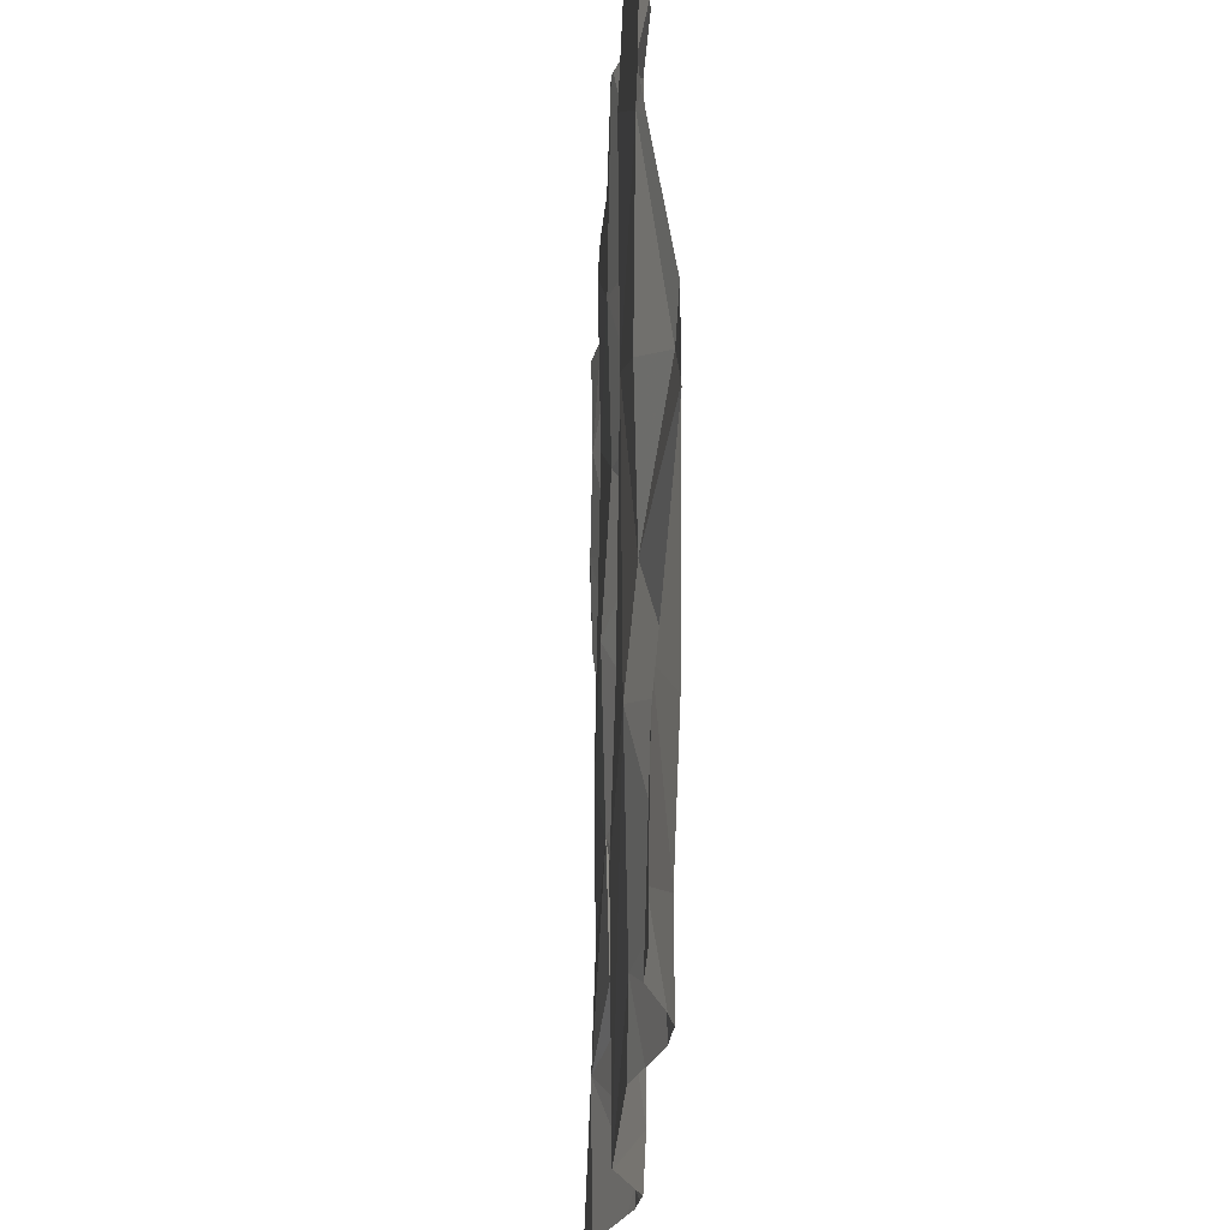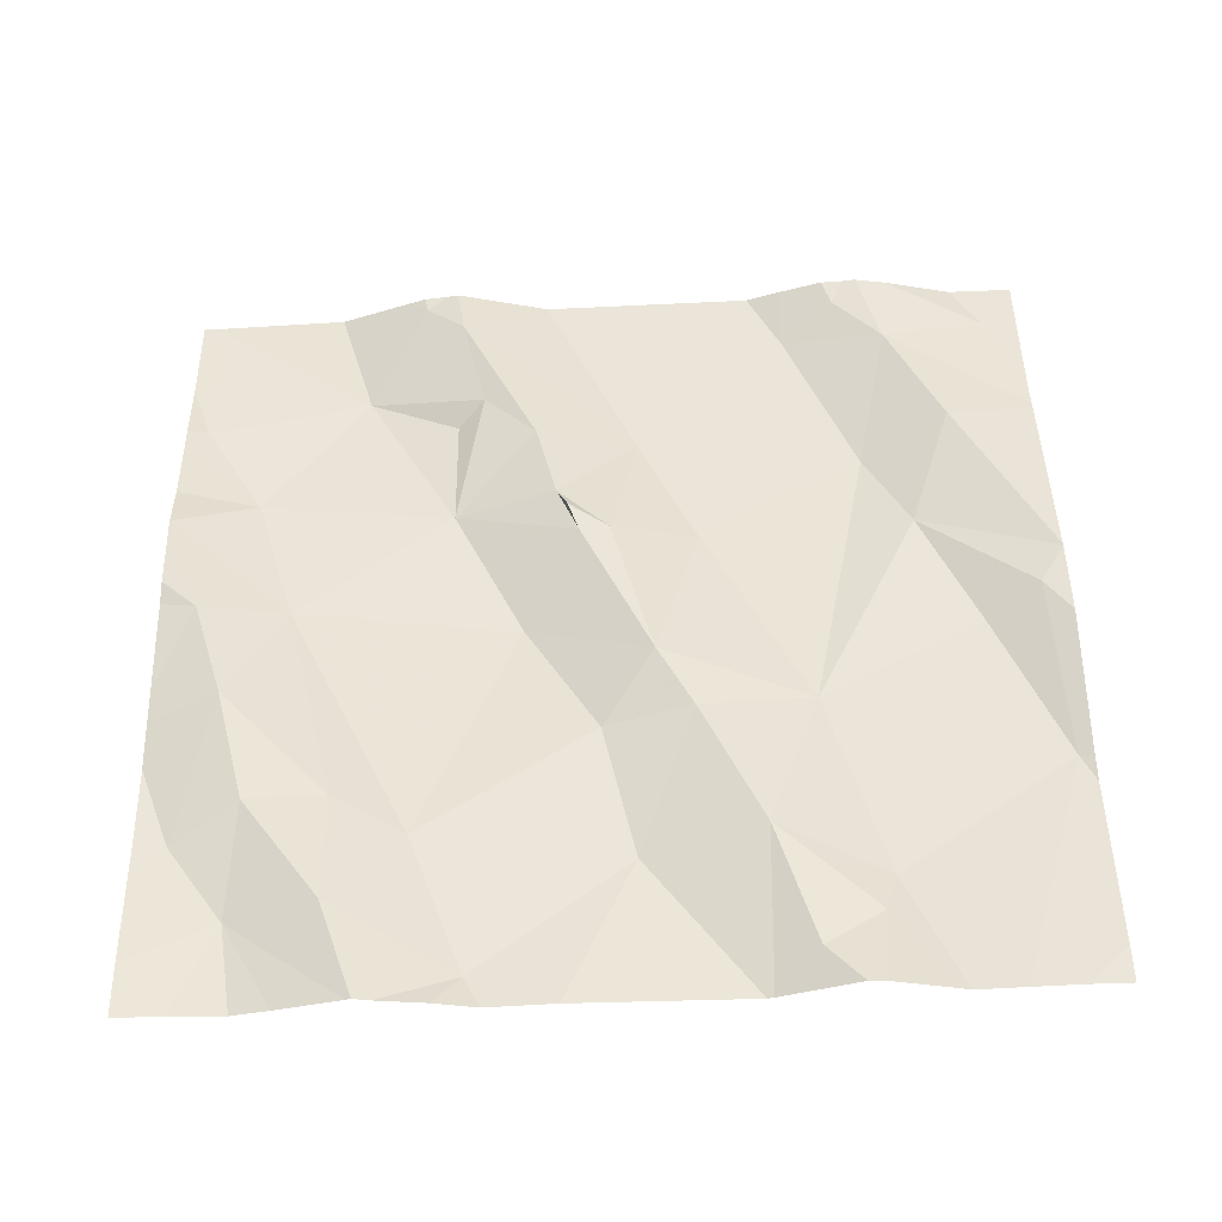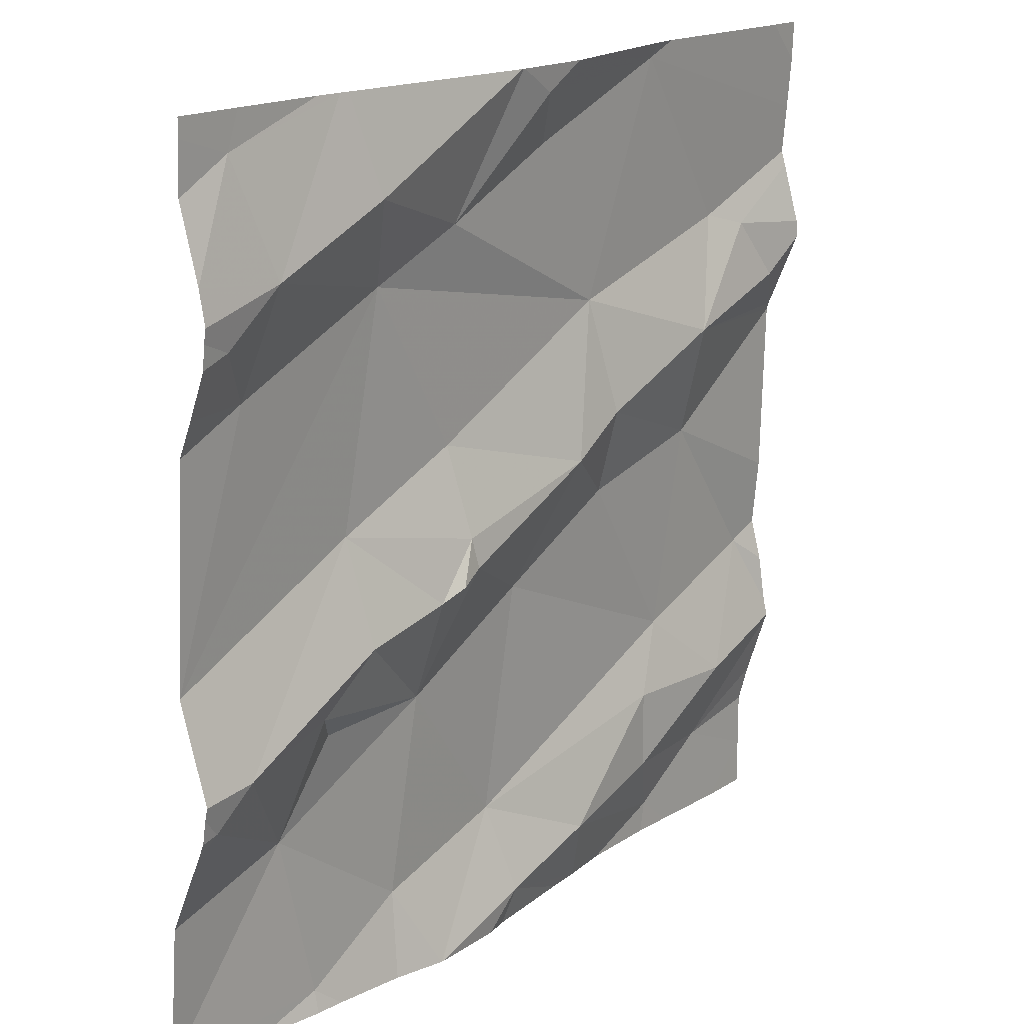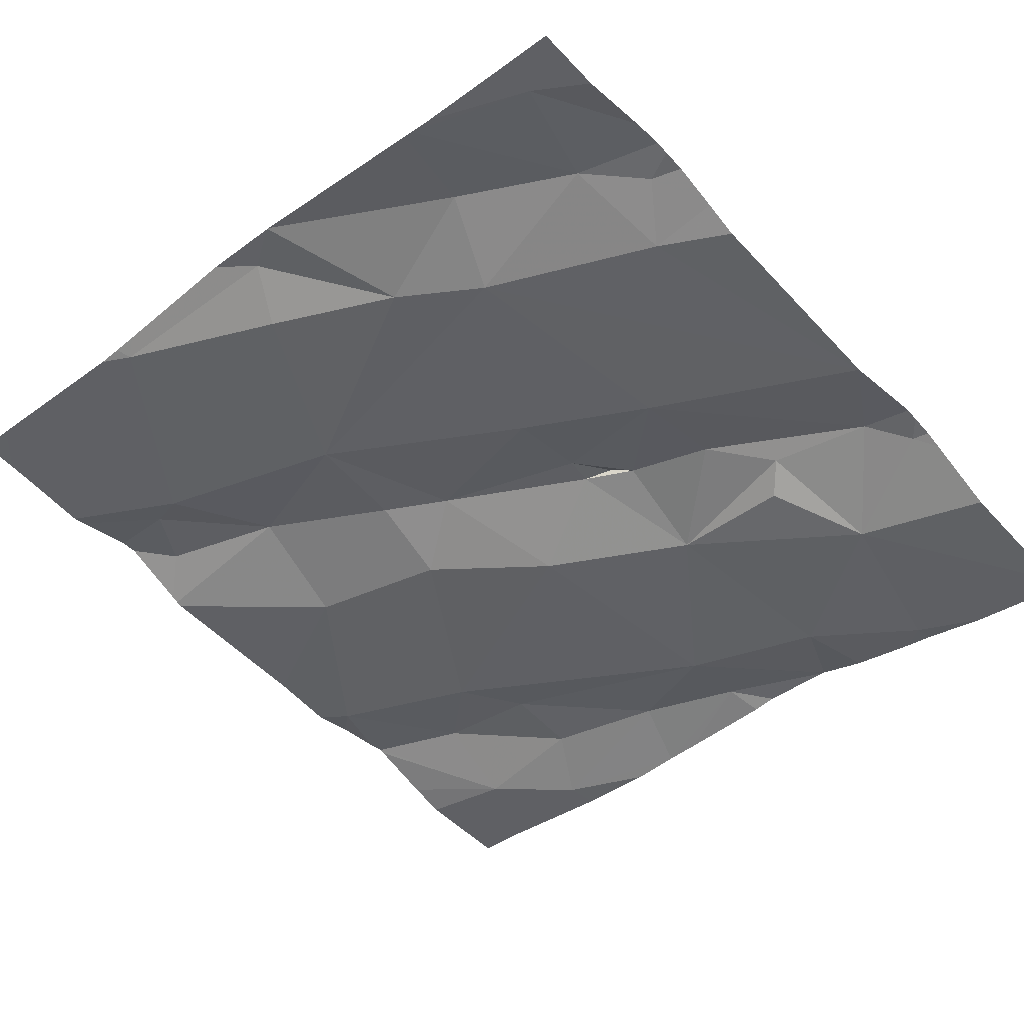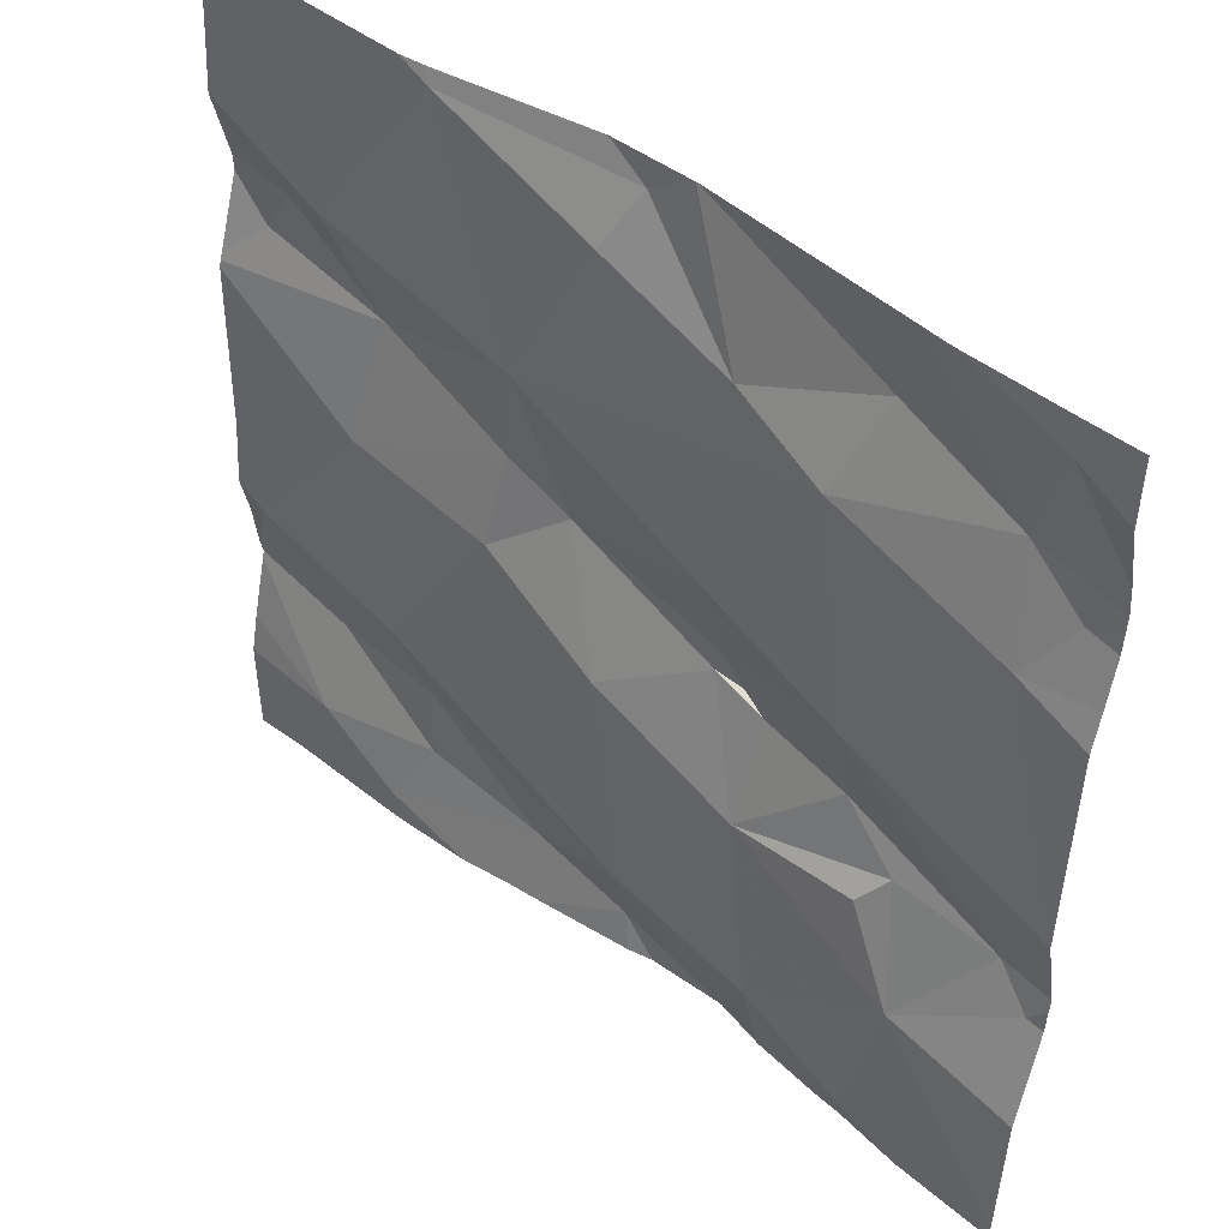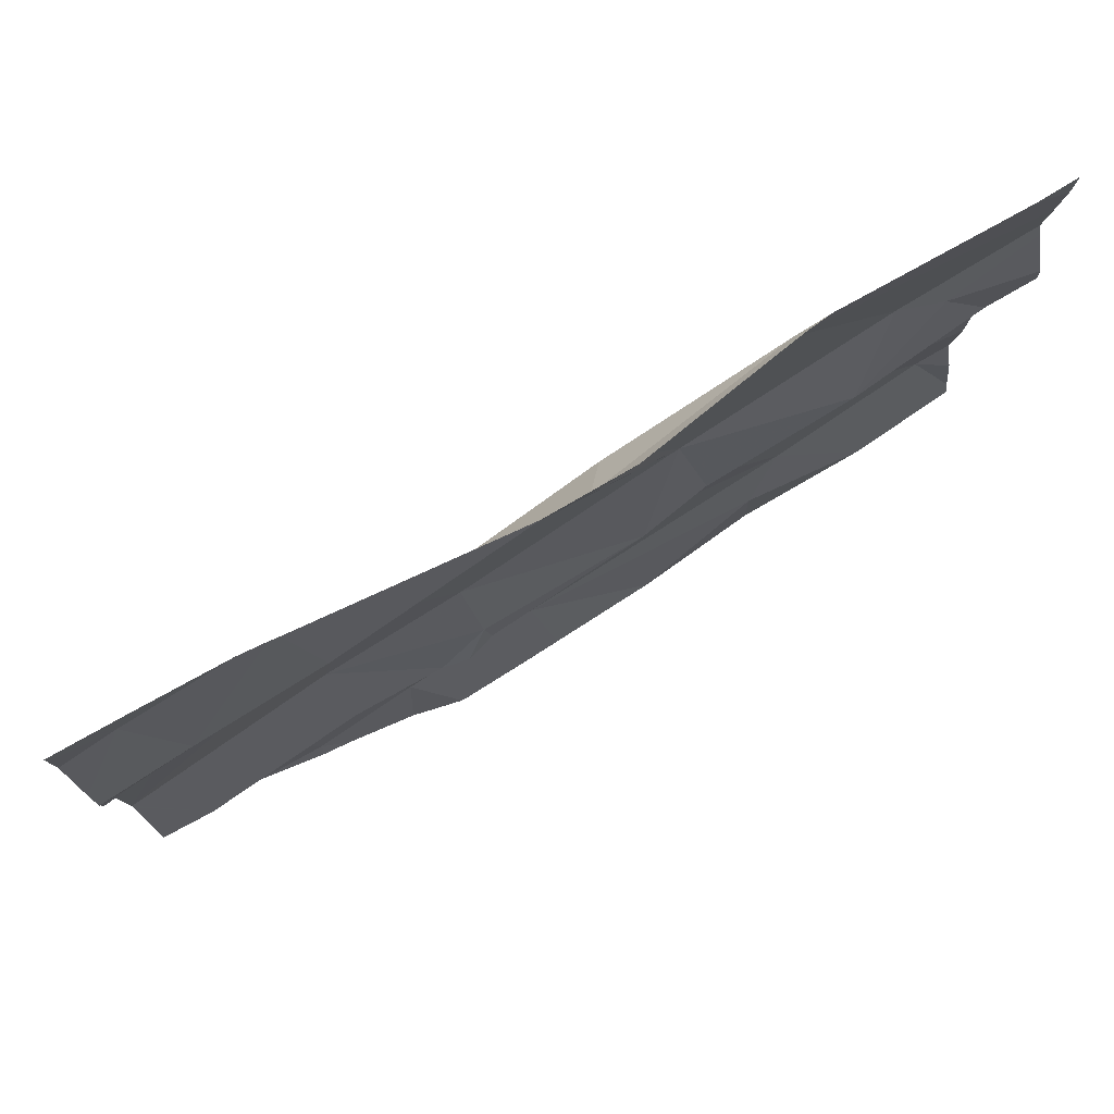
<metadata>
{"format":"obj","ext":"obj","renderer":"f3d","projection":"perspective","resolution":1024,"background":"white","views":[{"elev":64.2,"azim":-98.5,"up":"+Y"},{"elev":56.7,"azim":89.1,"up":"+Z"},{"elev":17.4,"azim":-58.9,"up":"+Y"},{"elev":-51.3,"azim":-138.0,"up":"+Z"},{"elev":46.6,"azim":-147.5,"up":"+Y"},{"elev":78.8,"azim":-38.3,"up":"+Y"}]}
</metadata>
<code>
v -53.41 278.7 502.3
v -53.33 278.6 502.2
v -53.45 278.7 502.2
v -52.52 278.8 502.4
v -53.28 278.4 502.2
v -53.24 278.8 502.3
v -53.3 278.7 502.3
v -53.38 279.2 502.3
v -53.39 279.1 502.3
v -53.44 279.1 502.3
v -53.15 278.8 502.3
v -53.14 278.7 502.3
v -52.52 279.1 502.4
v -52.52 279 502.4
v -52.52 278.8 502.4
v -52.52 279.3 502.4
v -53.41 279.3 502.3
v -53.2 279.2 502.3
v -53.24 279.3 502.3
v -53.4 279.4 502.3
v -53.44 279.4 502.3
v -52.52 279 502.4
v -52.52 279 502.4
v -52.52 279.3 502.4
v -53.47 278.8 502.2
v -52.52 279.1 502.4
v -53.24 278.9 502.3
v -53.17 278.5 502.3
v -53.11 279.2 502.3
v -53.1 279 502.3
v -52.52 279.2 502.4
v -52.52 279.2 502.4
v -53.27 278.7 502.3
v -52.76 278.6 502.3
v -53.01 278.5 502.3
v -52.72 278.7 502.3
v -53.04 279.4 502.3
v -52.95 279.4 502.4
v -52.96 279.3 502.3
v -52.99 279.3 502.3
v -52.78 279.3 502.3
v -53.04 279.4 502.3
v -53 278.4 502.3
v -52.98 278.8 502.3
v -52.68 278.9 502.3
v -53.12 278.4 502.3
v -53.04 278.4 502.3
v -52.65 279.2 502.4
v -53.01 278.4 502.3
v -52.6 279.1 502.4
v -52.87 279.1 502.3
v -52.58 278.4 502.3
v -52.56 279.1 502.4
v -52.7 279 502.4
v -52.67 278.4 502.3
v -52.75 278.5 502.3
v -52.88 278.5 502.3
v -52.71 278.4 502.3
v -52.84 278.9 502.3
v -52.62 278.5 502.3
v -53.3 279.4 502.3
v -52.63 278.6 502.4
v -52.55 278.7 502.3
v -52.81 278.4 502.3
v -52.86 278.4 502.3
v -53.09 278.8 502.3
v -53.12 278.8 502.3
v -53.09 278.9 502.3
v -52.85 279 502.3
v -52.75 279.4 502.4
v -52.92 278.9 502.3
v -52.8 279.4 502.4
v -53.36 278.4 502.2
v -53.29 278.4 502.2
v -53.25 278.4 502.2
v -53.47 278.4 502.2
v -53.26 279.4 502.3
v -53.47 279 502.2
v -53.47 279.1 502.3
v -53.47 279.3 502.2
v -53.47 279.2 502.3
v -52.78 279.4 502.4
v -53.47 278.8 502.2
v -53.47 278.7 502.3
v -53.47 278.8 502.2
v -53.47 278.8 502.2
v -53.47 279.2 502.3
v -53.47 278.6 502.2
v -53.47 278.7 502.2
v -53.47 278.7 502.2
v -53.47 278.8 502.2
v -53.47 278.7 502.3
v -53.47 279.3 502.3
v -53.47 279.2 502.3
v -53.47 279.1 502.3
v -52.52 278.7 502.4
v -52.52 278.6 502.4
v -52.52 278.6 502.4
v -52.52 278.7 502.4
v -52.52 278.6 502.4
v -52.52 278.5 502.3
v -52.52 278.5 502.3
v -53.28 279.4 502.3
v -53.12 278.4 502.3
v -53.18 278.4 502.3
v -52.9 278.4 502.3
v -52.72 278.4 502.3
v -53.12 278.4 502.3
v -53.47 278.4 502.2
v -52.52 278.4 502.3
v -52.52 278.4 502.3
v -53.04 279.4 502.3
v -52.52 279.4 502.4
v -52.56 279.4 502.4
v -53.43 279.4 502.3
v -53.47 279.4 502.3
f 2 1 3
f 5 2 76
f 7 6 1
f 9 8 10
f 11 6 12
f 100 60 101
f 99 63 97
f 18 8 9
f 19 8 18
f 114 24 113
f 1 25 83
f 107 58 64
f 25 9 78
f 27 25 1
f 5 28 2
f 18 9 25
f 8 17 81
f 17 8 103
f 27 18 25
f 19 18 29
f 7 1 2
f 6 27 1
f 98 60 100
f 2 28 12
f 27 30 18
f 106 43 49
f 3 1 84
f 97 62 60
f 7 33 12
f 2 12 33
f 33 7 2
f 6 7 12
f 96 63 99
f 27 6 11
f 103 19 77
f 10 8 87
f 88 3 90
f 4 63 96
f 79 10 95
f 105 28 75
f 35 34 36
f 40 39 41
f 112 29 37
f 44 35 36
f 48 50 31
f 72 41 82
f 48 41 51
f 70 41 24
f 53 50 54
f 51 54 48
f 53 54 23
f 13 53 26
f 56 34 57
f 41 48 32
f 50 48 54
f 58 56 57
f 36 59 44
f 24 41 16
f 52 58 55
f 35 57 34
f 34 56 62
f 15 63 4
f 104 28 105
f 97 60 98
f 67 66 68
f 54 69 45
f 51 69 54
f 35 43 57
f 58 57 65
f 38 41 72
f 68 66 71
f 44 59 71
f 51 39 29
f 35 44 12
f 11 67 68
f 30 27 68
f 29 18 51
f 29 40 37
f 42 29 112
f 45 36 63
f 29 39 40
f 45 69 59
f 30 68 71
f 54 45 14
f 62 63 36
f 62 36 34
f 65 43 106
f 82 41 70
f 58 60 56
f 38 40 41
f 28 5 75
f 11 68 27
f 35 28 104
f 30 51 18
f 59 69 71
f 67 11 66
f 12 66 11
f 63 62 97
f 66 44 71
f 60 62 56
f 51 30 71
f 45 59 36
f 12 44 66
f 71 69 51
f 46 35 108
f 12 28 35
f 39 51 41
f 64 58 65
f 65 57 43
f 55 58 107
f 37 40 38
f 21 17 115
f 76 2 88
f 73 76 109
f 16 41 32
f 78 9 79
f 26 53 22
f 52 60 58
f 79 9 10
f 20 17 61
f 80 17 93
f 81 17 80
f 13 50 53
f 49 43 47
f 83 25 85
f 84 1 83
f 22 53 23
f 23 54 14
f 85 25 91
f 86 25 78
f 42 19 29
f 87 8 81
f 70 24 114
f 88 2 3
f 47 43 46
f 89 3 92
f 90 3 89
f 46 43 35
f 32 48 31
f 91 25 86
f 92 3 84
f 31 50 13
f 15 45 63
f 93 17 21
f 94 10 87
f 75 5 74
f 95 10 94
f 14 45 15
f 77 19 42
f 74 5 73
f 101 60 102
f 102 60 52
f 73 5 76
f 108 35 104
f 61 17 103
f 103 8 19
f 110 102 52
f 111 102 110
f 115 17 20
f 116 93 21

</code>
